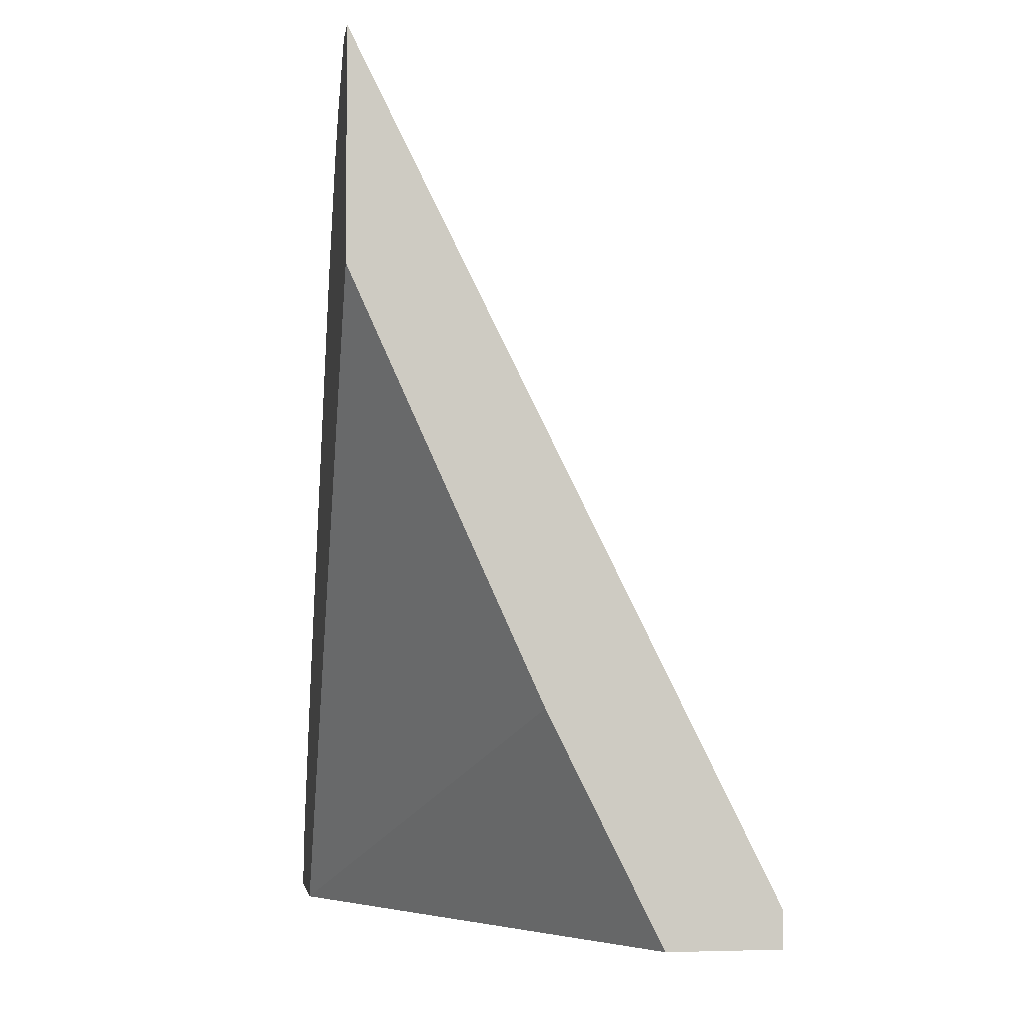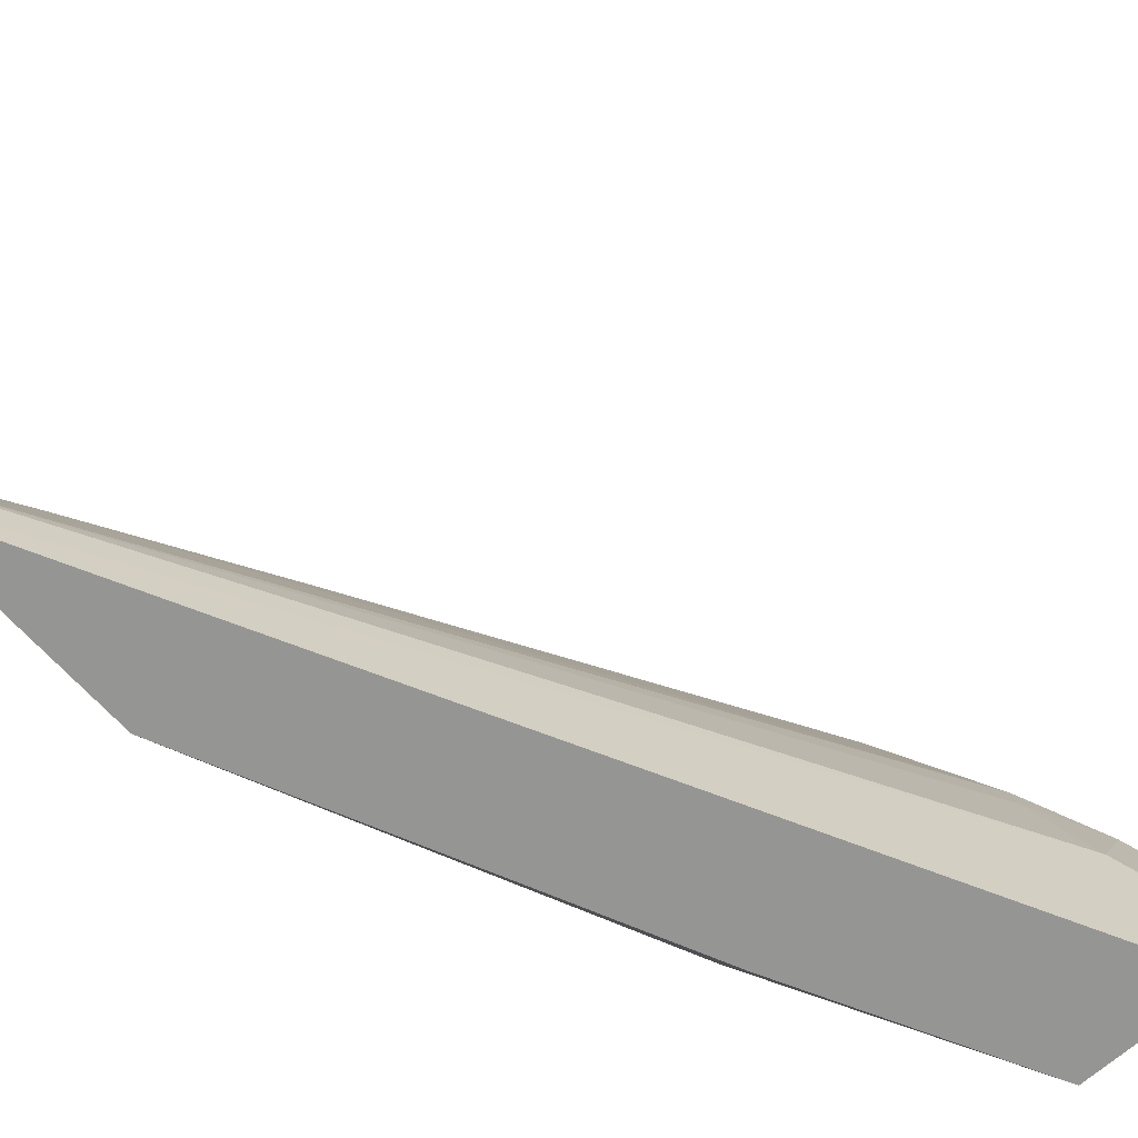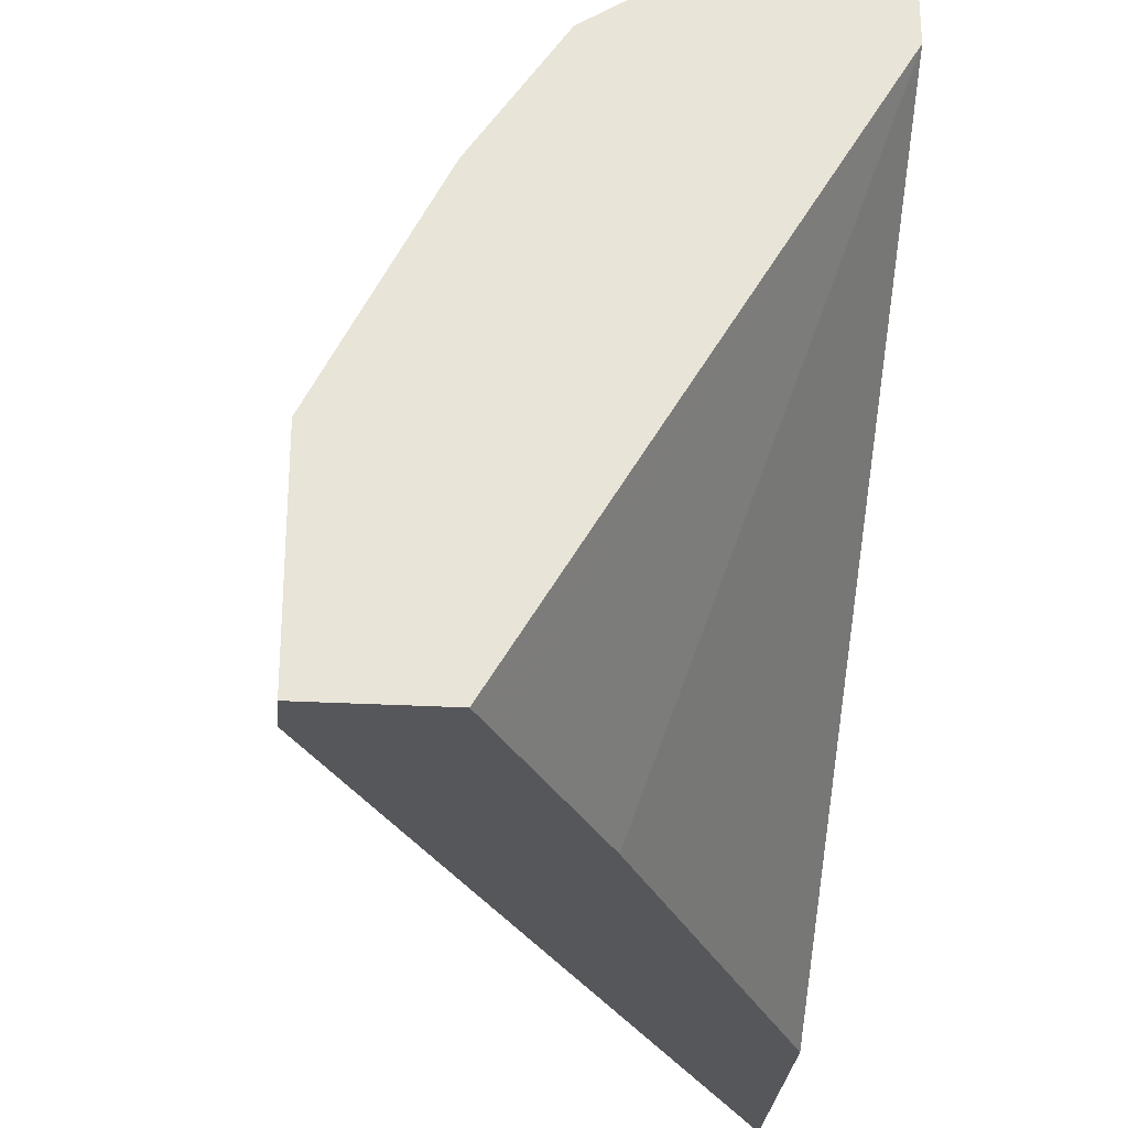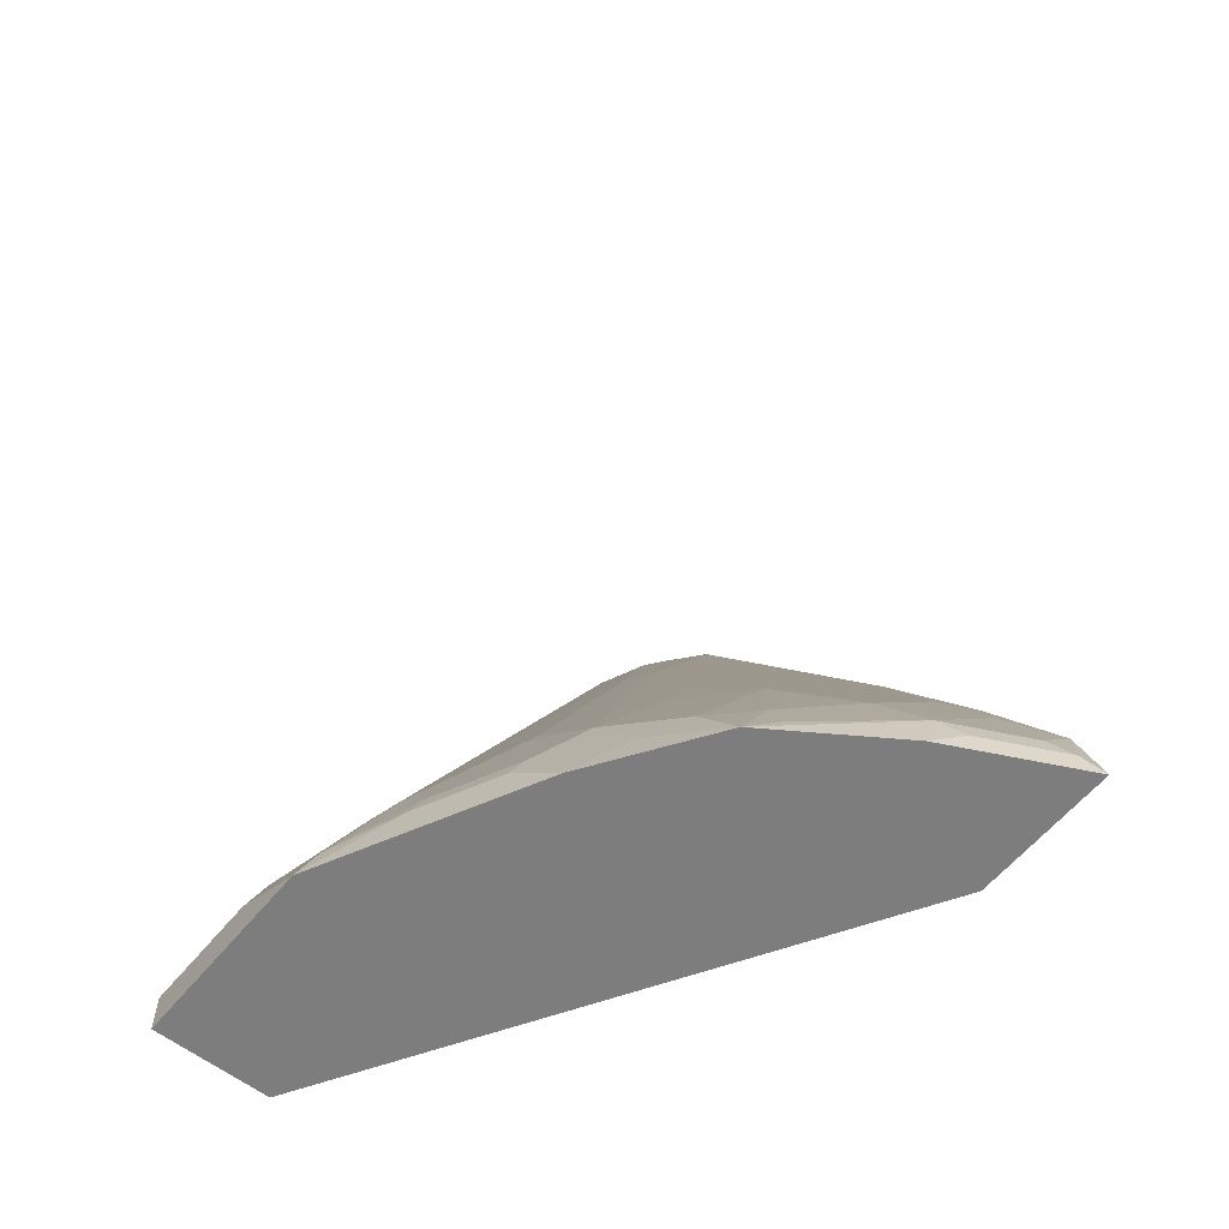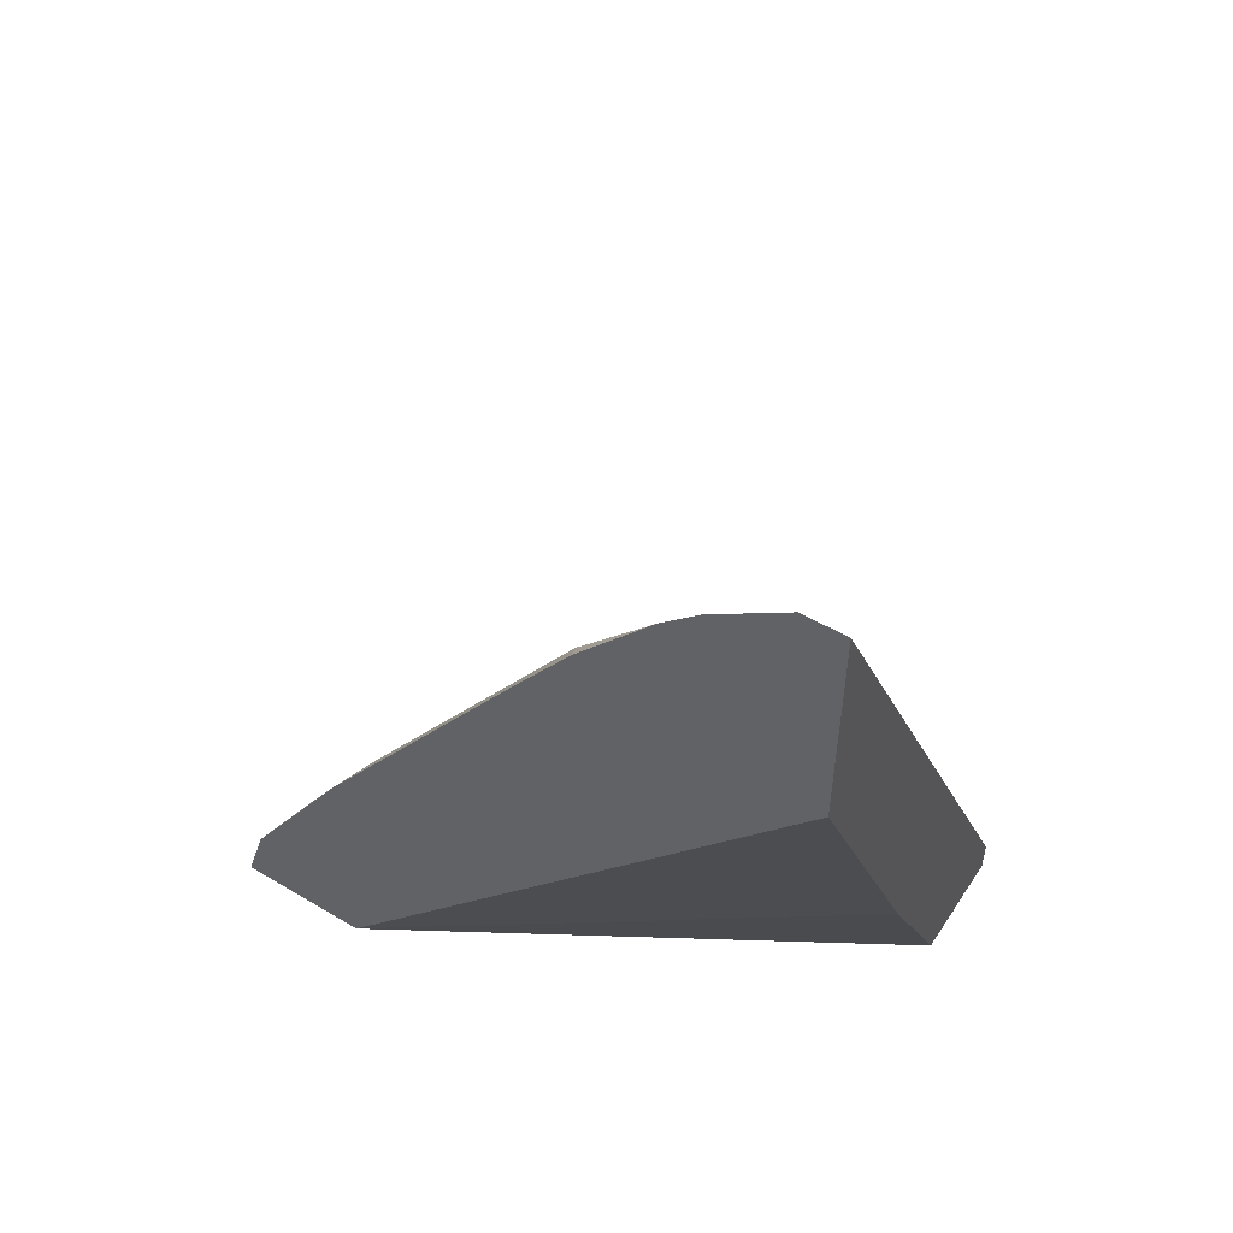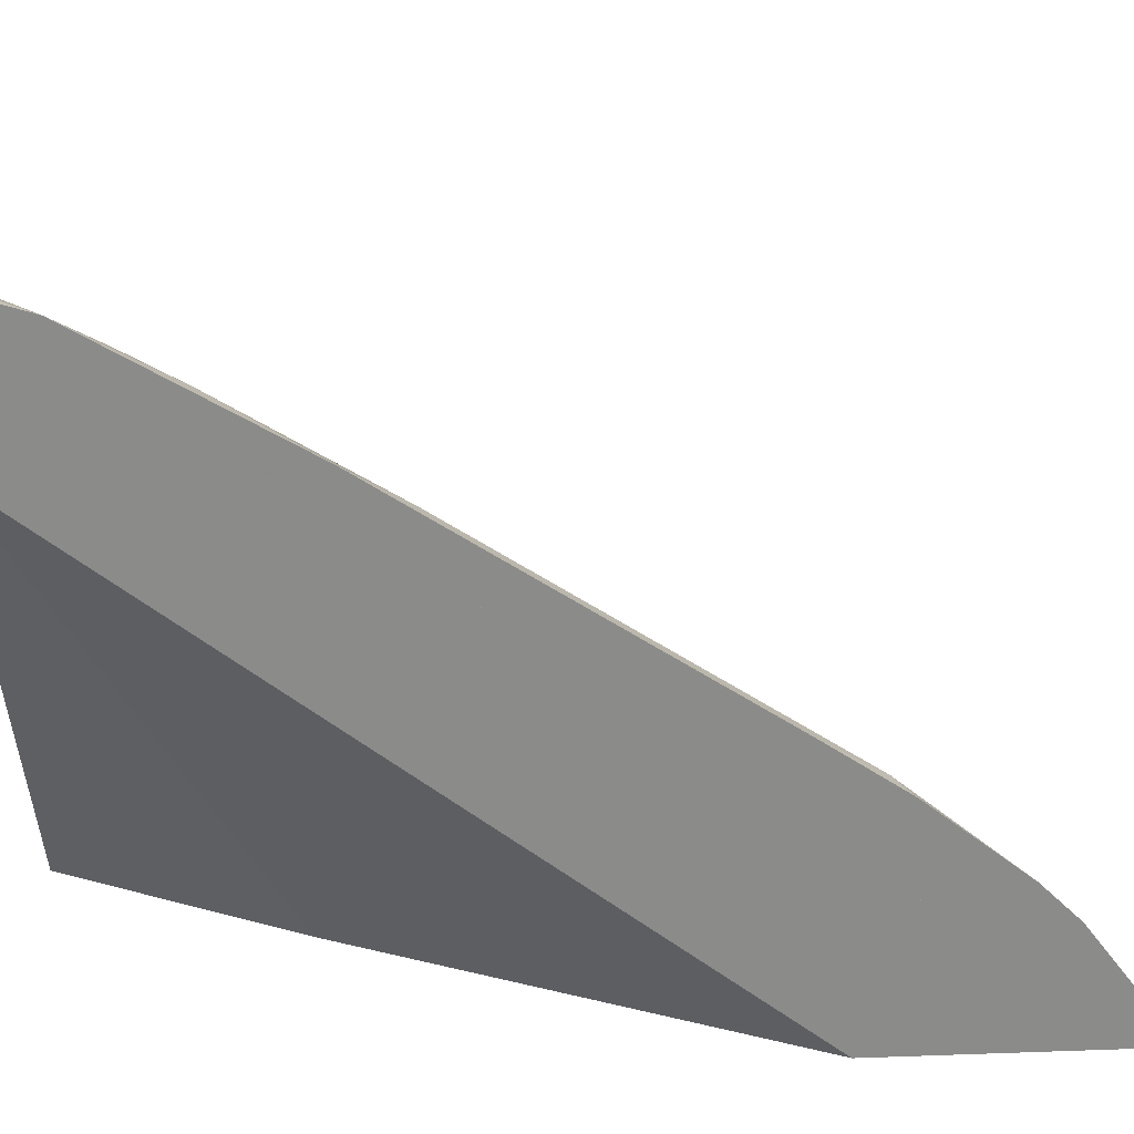
<metadata>
{"format":"obj","ext":"obj","renderer":"f3d","projection":"perspective","resolution":1024,"background":"white","views":[{"elev":-4.2,"azim":-8.9,"up":"+Z"},{"elev":-67.3,"azim":41.9,"up":"+Y"},{"elev":-27.3,"azim":175.0,"up":"+Y"},{"elev":-59.2,"azim":141.1,"up":"+Z"},{"elev":52.7,"azim":-57.4,"up":"+Z"},{"elev":26.6,"azim":-93.2,"up":"+Y"}]}
</metadata>
<code>
v 0.1391 -0.002343 0.5949
v 0.1477 -0.002343 0.5778
v 0.1391 -0.0001826 0.5949
v 0.1391 -0.002343 0.4758
v 0.1786 1.687e-05 0.5159
v 0.3109 0.04632 0.2514
v 0.3506 0.06617 0.172
v 0.3109 -0.002343 0.2514
v 0.1391 0.01976 0.5945
v 0.1521 0.006632 0.5688
v 0.1391 0.2652 0.139
v 0.2381 -0.002343 0.258
v 0.3572 0.05955 0.1588
v 0.3506 0.1059 0.1522
v 0.3307 0.1059 0.1918
v 0.3572 -0.002343 0.1588
v 0.2084 0.08435 0.4266
v 0.1488 0.0645 0.5456
v 0.1391 0.05945 0.5652
v 0.3274 0.124 0.1885
v 0.1391 0.2673 0.139
v 0.2976 -0.002343 0.139
v 0.2865 -0.002343 0.1611
v 0.2513 -0.002343 0.2315
v 0.2447 -0.002343 0.2447
v 0.3572 0.05955 0.139
v 0.3571 0.09927 0.139
v 0.3324 0.1414 0.1588
v 0.3274 0.1439 0.1687
v 0.3572 -0.002343 0.139
v 0.1885 0.1042 0.4465
v 0.1488 0.08435 0.5258
v 0.1488 0.124 0.4862
v 0.1391 0.0793 0.5453
v 0.3076 0.1637 0.1885
v 0.2877 0.1637 0.2282
v 0.1391 0.3372 0.1391
v 0.1392 0.3372 0.139
v 0.3506 0.1124 0.139
v 0.3109 0.1918 0.139
v 0.3043 0.205 0.139
v 0.3125 0.181 0.1588
v 0.3076 0.1835 0.1687
v 0.1885 0.124 0.4266
v 0.2877 0.2034 0.1885
v 0.1687 0.2034 0.3473
v 0.1488 0.1637 0.4266
v 0.1391 0.2651 0.278
v 0.1391 0.1461 0.4566
v 0.1391 0.1192 0.4959
v 0.248 0.2034 0.2481
v 0.2282 0.2431 0.2282
v 0.2084 0.2431 0.2481
v 0.1391 0.3249 0.1784
v 0.1488 0.3324 0.1489
v 0.1885 0.3125 0.1489
v 0.1918 0.3108 0.139
v 0.2646 0.2645 0.139
v 0.2844 0.2249 0.1588
v 0.2679 0.2431 0.1687
v 0.1687 0.2828 0.2282
v 0.1488 0.2431 0.3076
v 0.1488 0.2927 0.2282
v 0.1391 0.3247 0.1788
v 0.248 0.2629 0.1687
v 0.2084 0.2828 0.1885
v 0.1391 0.3248 0.1786
v 0.1588 0.3249 0.1588
v 0.205 0.3042 0.139
v 0.1984 0.3051 0.1588
v 0.248 0.2728 0.1489
v 0.1786 0.3051 0.1786
v 0.1588 0.3051 0.1985
f 33 51 52
f 33 52 53
f 33 53 46
f 33 50 34
f 33 44 51
f 35 43 45
f 37 57 38
f 37 54 55
f 37 55 56
f 37 56 57
f 41 58 59
f 41 43 42
f 33 49 50
f 41 59 43
f 35 45 36
f 33 48 49
f 28 40 41
f 33 61 47
f 20 36 31
f 43 59 45
f 21 37 38
f 27 39 28
f 28 39 40
f 28 41 42
f 33 47 48
f 28 42 43
f 29 43 35
f 31 44 33
f 31 33 32
f 31 36 45
f 31 45 44
f 33 46 61
f 28 43 29
f 44 45 51
f 61 63 62
f 45 60 52
f 58 65 60
f 58 60 59
f 61 66 72
f 61 72 73
f 61 73 63
f 63 73 64
f 58 71 65
f 64 73 67
f 66 71 70
f 66 70 72
f 67 73 68
f 68 73 72
f 68 72 70
f 20 35 36
f 65 71 66
f 58 70 71
f 58 69 70
f 56 70 69
f 45 52 51
f 46 53 66
f 46 66 61
f 47 62 48
f 47 61 62
f 48 62 63
f 48 63 64
f 52 60 65
f 52 65 66
f 52 66 53
f 54 67 68
f 54 68 55
f 55 68 70
f 55 70 56
f 56 69 57
f 45 59 60
f 20 29 35
f 1 22 30
f 19 32 33
f 1 23 22
f 1 30 16
f 19 33 34
f 1 8 2
f 2 5 6
f 2 6 7
f 1 24 23
f 2 7 3
f 3 7 10
f 3 10 9
f 4 11 12
f 5 8 6
f 6 8 16
f 6 16 13
f 2 8 5
f 6 13 7
f 1 25 24
f 1 4 12
f 1 2 3
f 1 3 9
f 1 9 19
f 1 19 34
f 1 34 50
f 1 50 49
f 1 12 25
f 1 49 48
f 1 64 67
f 1 67 54
f 1 54 37
f 1 37 21
f 1 21 11
f 1 11 4
f 1 48 64
f 7 13 14
f 1 16 8
f 7 15 9
f 11 24 25
f 11 25 12
f 13 16 30
f 13 30 26
f 13 26 27
f 13 27 14
f 11 23 24
f 14 27 28
f 14 29 20
f 14 20 15
f 7 14 15
f 17 20 31
f 18 32 19
f 18 31 32
f 14 28 29
f 11 22 23
f 17 31 18
f 11 26 30
f 11 30 22
f 7 9 10
f 9 18 19
f 9 15 20
f 9 20 17
f 11 21 38
f 11 38 57
f 9 17 18
f 11 69 58
f 11 58 41
f 11 41 40
f 11 40 39
f 11 39 27
f 11 57 69
f 11 27 26

</code>
